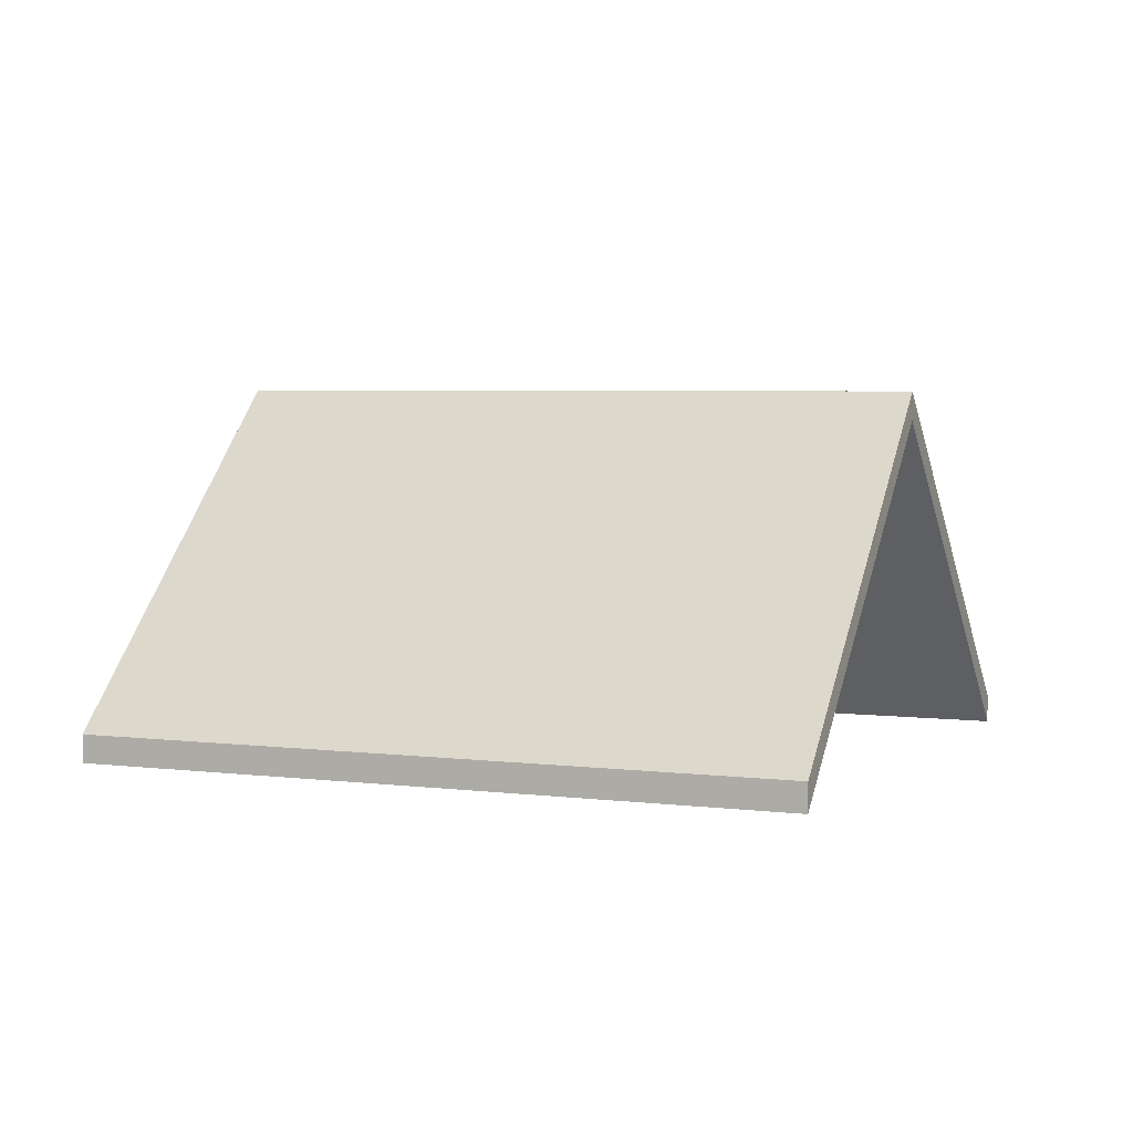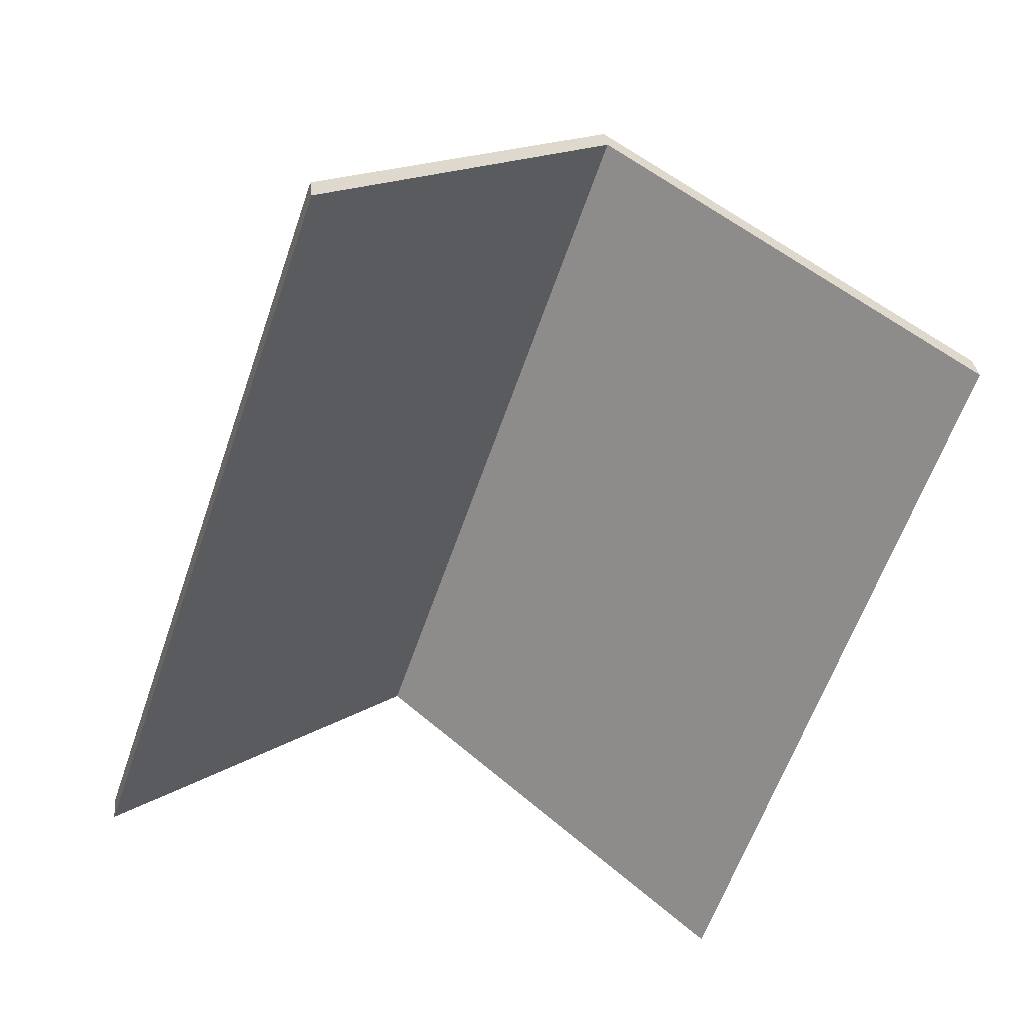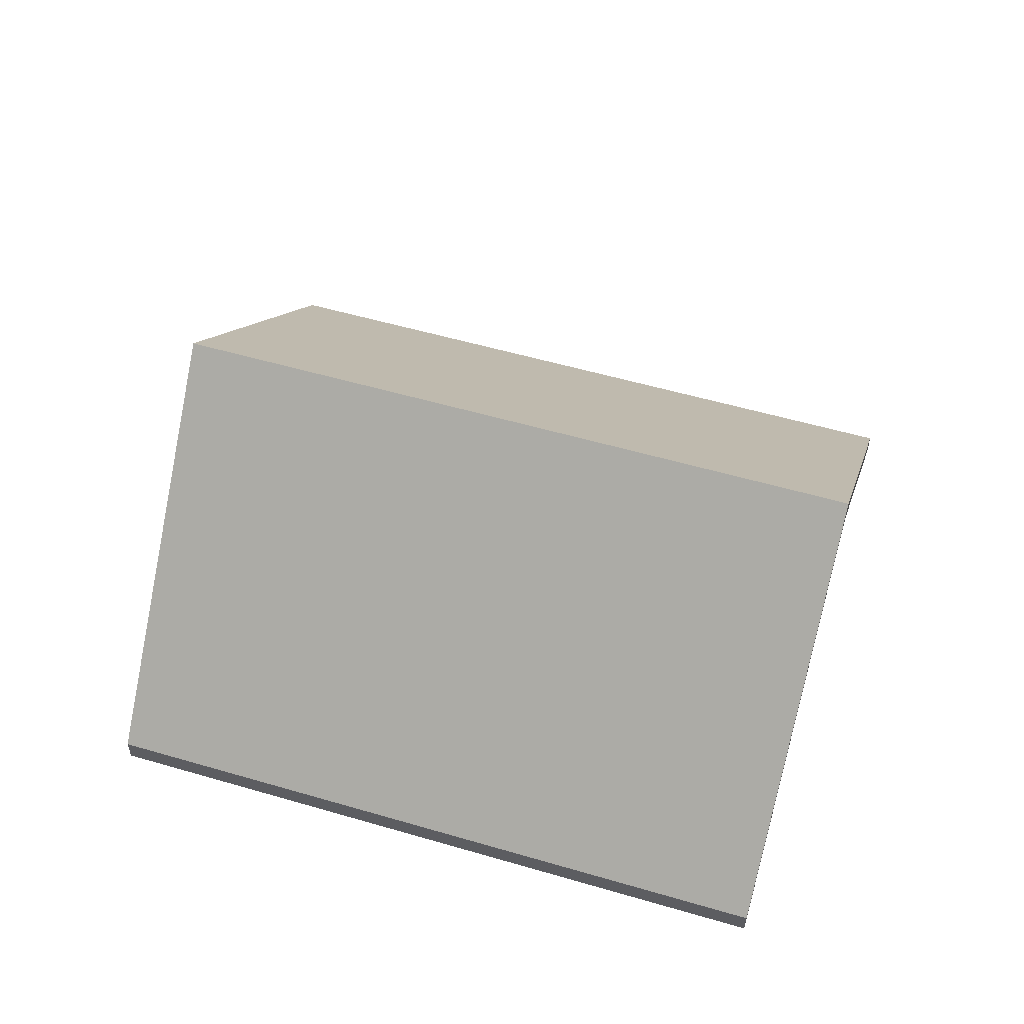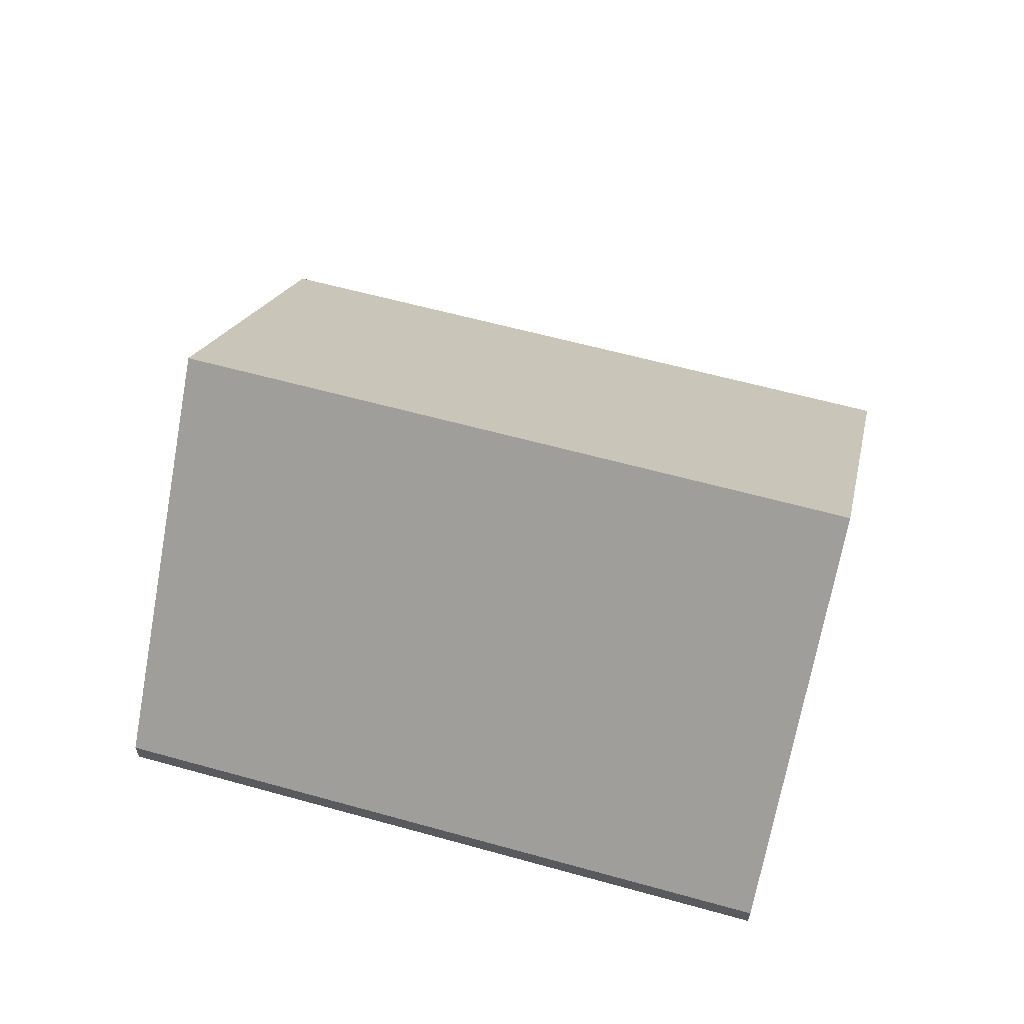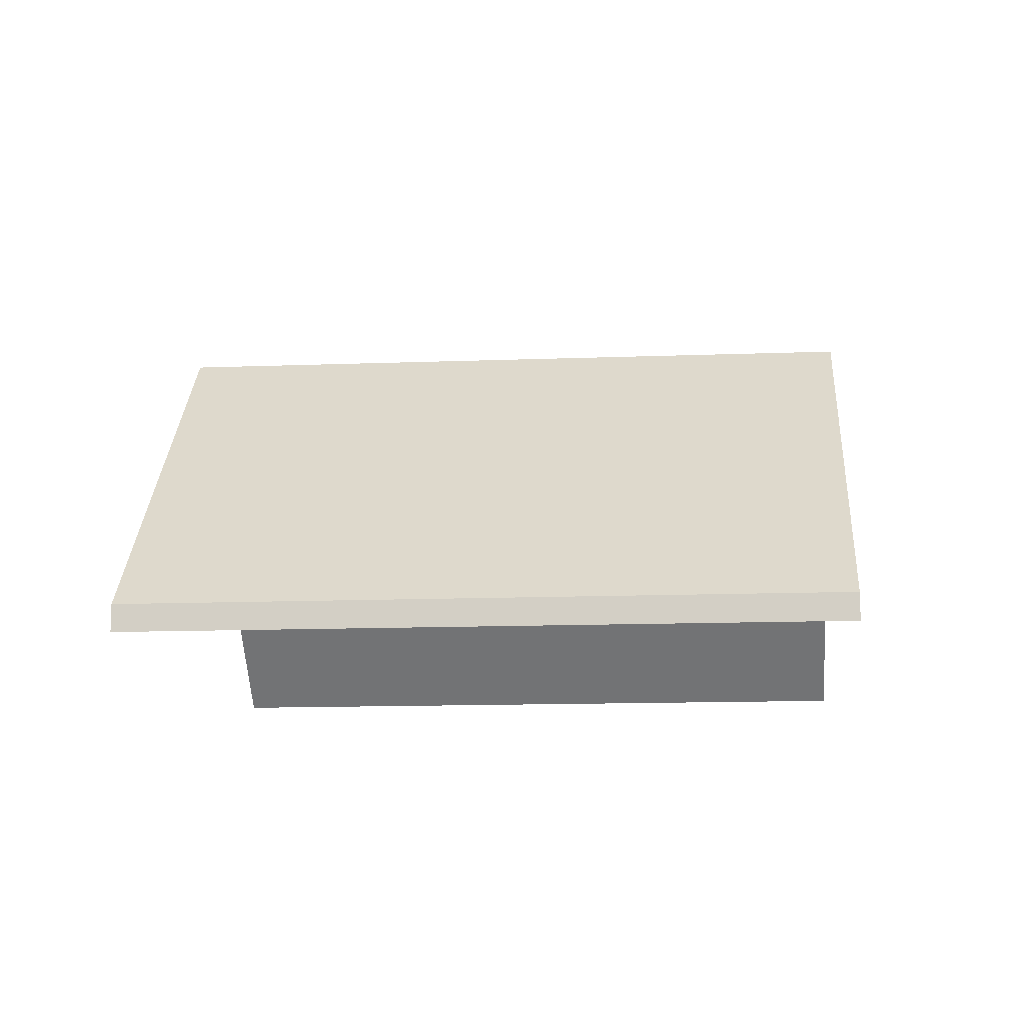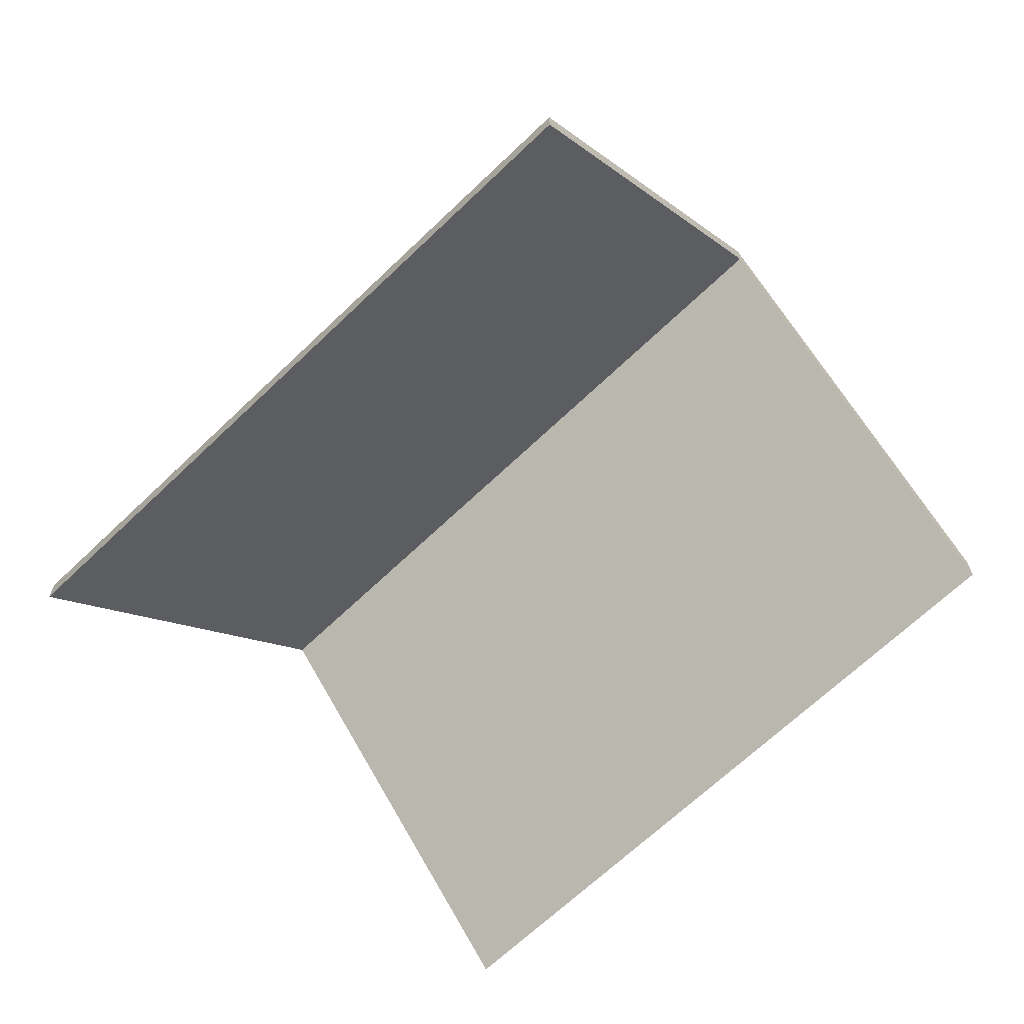
<metadata>
{"format":"obj","ext":"obj","renderer":"f3d","projection":"perspective","resolution":1024,"background":"white","views":[{"elev":3.8,"azim":132.9,"up":"+Y"},{"elev":32.1,"azim":-6.2,"up":"+Z"},{"elev":56.6,"azim":-54.2,"up":"+Y"},{"elev":62.6,"azim":-55.5,"up":"+Y"},{"elev":-11.5,"azim":114.9,"up":"+Y"},{"elev":-65.7,"azim":153.1,"up":"+Y"}]}
</metadata>
<code>
v 2.371 -0.04643 -0.06977
v 2.4 -0.07758 -0.0805
v 2.4 -0.08021 -0.0805
v 2.371 -0.04906 -0.06977
v 2.4 -0.07758 -0.0805
v 2.422 -0.07758 -0.01511
v 2.422 -0.08021 -0.01511
v 2.4 -0.08021 -0.0805
v 2.393 -0.04625 -0.004831
v 2.371 -0.04643 -0.06977
v 2.371 -0.04906 -0.06977
v 2.393 -0.04888 -0.004831
v 2.422 -0.07758 -0.01511
v 2.393 -0.04625 -0.004831
v 2.393 -0.04888 -0.004831
v 2.422 -0.08021 -0.01511
v 2.371 -0.04643 -0.06977
v 2.393 -0.04625 -0.004831
v 2.422 -0.07758 -0.01511
v 2.4 -0.07758 -0.0805
v 2.422 -0.08021 -0.01511
v 2.393 -0.04888 -0.004831
v 2.371 -0.04906 -0.06977
v 2.4 -0.08021 -0.0805
v 2.393 -0.04625 -0.004831
v 2.363 -0.07758 0.005443
v 2.363 -0.08021 0.005443
v 2.393 -0.04888 -0.004831
v 2.363 -0.07758 0.005443
v 2.341 -0.07758 -0.05903
v 2.341 -0.08021 -0.05903
v 2.363 -0.08021 0.005443
v 2.371 -0.04643 -0.06977
v 2.393 -0.04625 -0.004831
v 2.393 -0.04888 -0.004831
v 2.371 -0.04906 -0.06977
v 2.341 -0.07758 -0.05903
v 2.371 -0.04643 -0.06977
v 2.371 -0.04906 -0.06977
v 2.341 -0.08021 -0.05903
v 2.393 -0.04625 -0.004831
v 2.371 -0.04643 -0.06977
v 2.341 -0.07758 -0.05903
v 2.363 -0.07758 0.005443
v 2.341 -0.08021 -0.05903
v 2.371 -0.04906 -0.06977
v 2.393 -0.04888 -0.004831
v 2.363 -0.08021 0.005443
f 1 2 3
f 1 3 4
f 5 6 7
f 5 7 8
f 9 10 11
f 9 11 12
f 13 14 15
f 13 15 16
f 17 18 19
f 17 19 20
f 21 22 23
f 21 23 24
f 25 26 27
f 25 27 28
f 29 30 31
f 29 31 32
f 33 34 35
f 33 35 36
f 37 38 39
f 37 39 40
f 41 42 43
f 41 43 44
f 45 46 47
f 45 47 48

</code>
